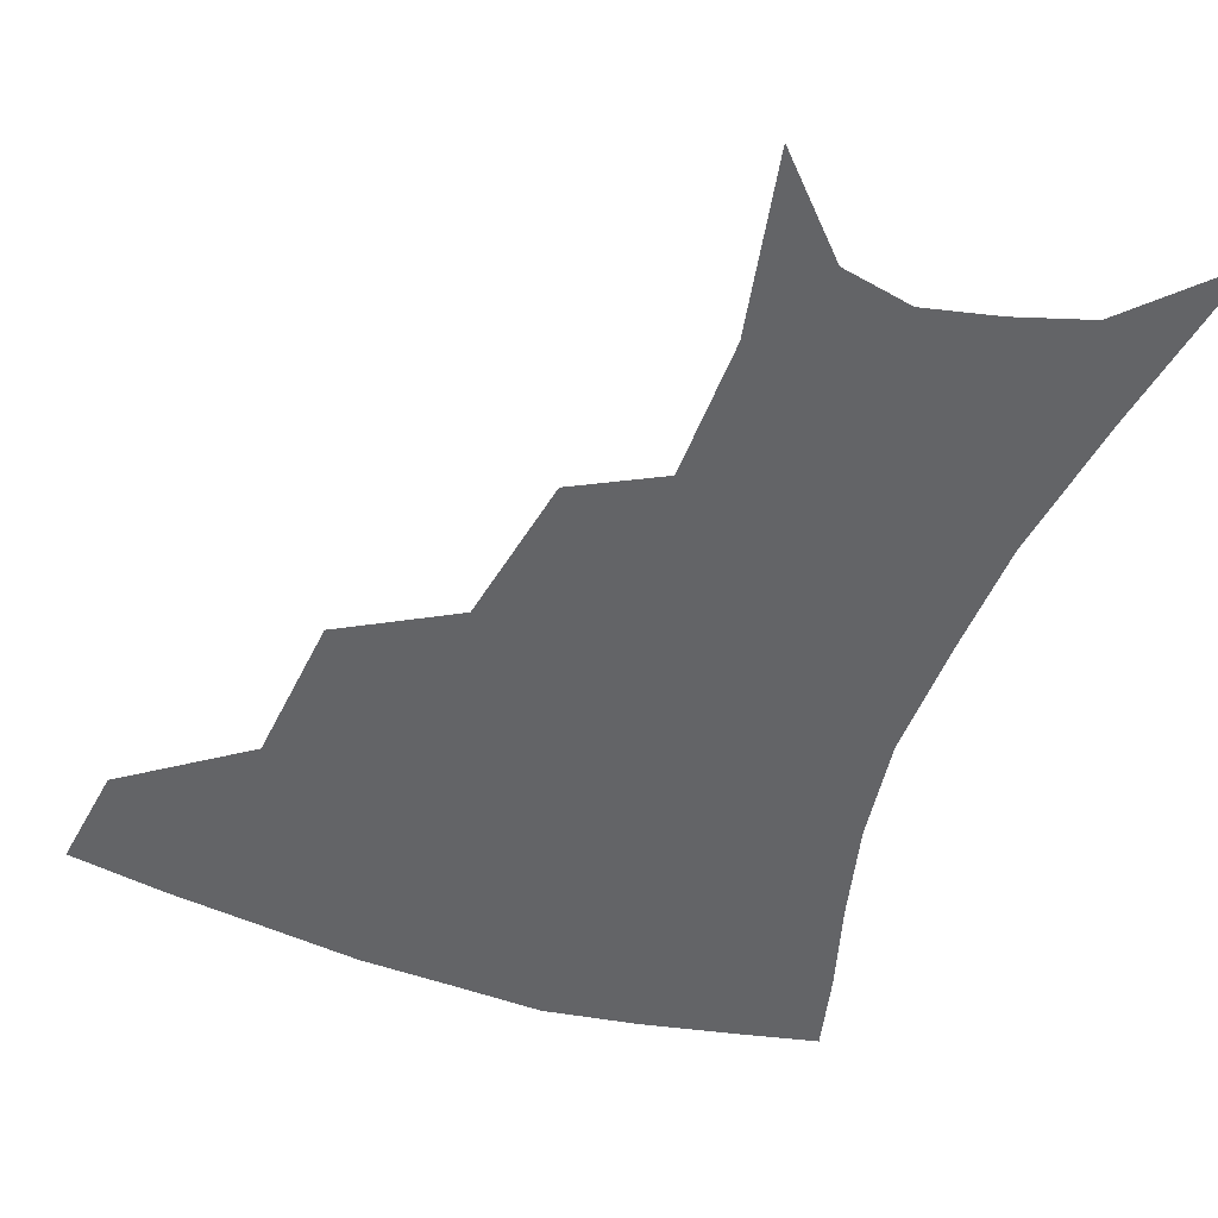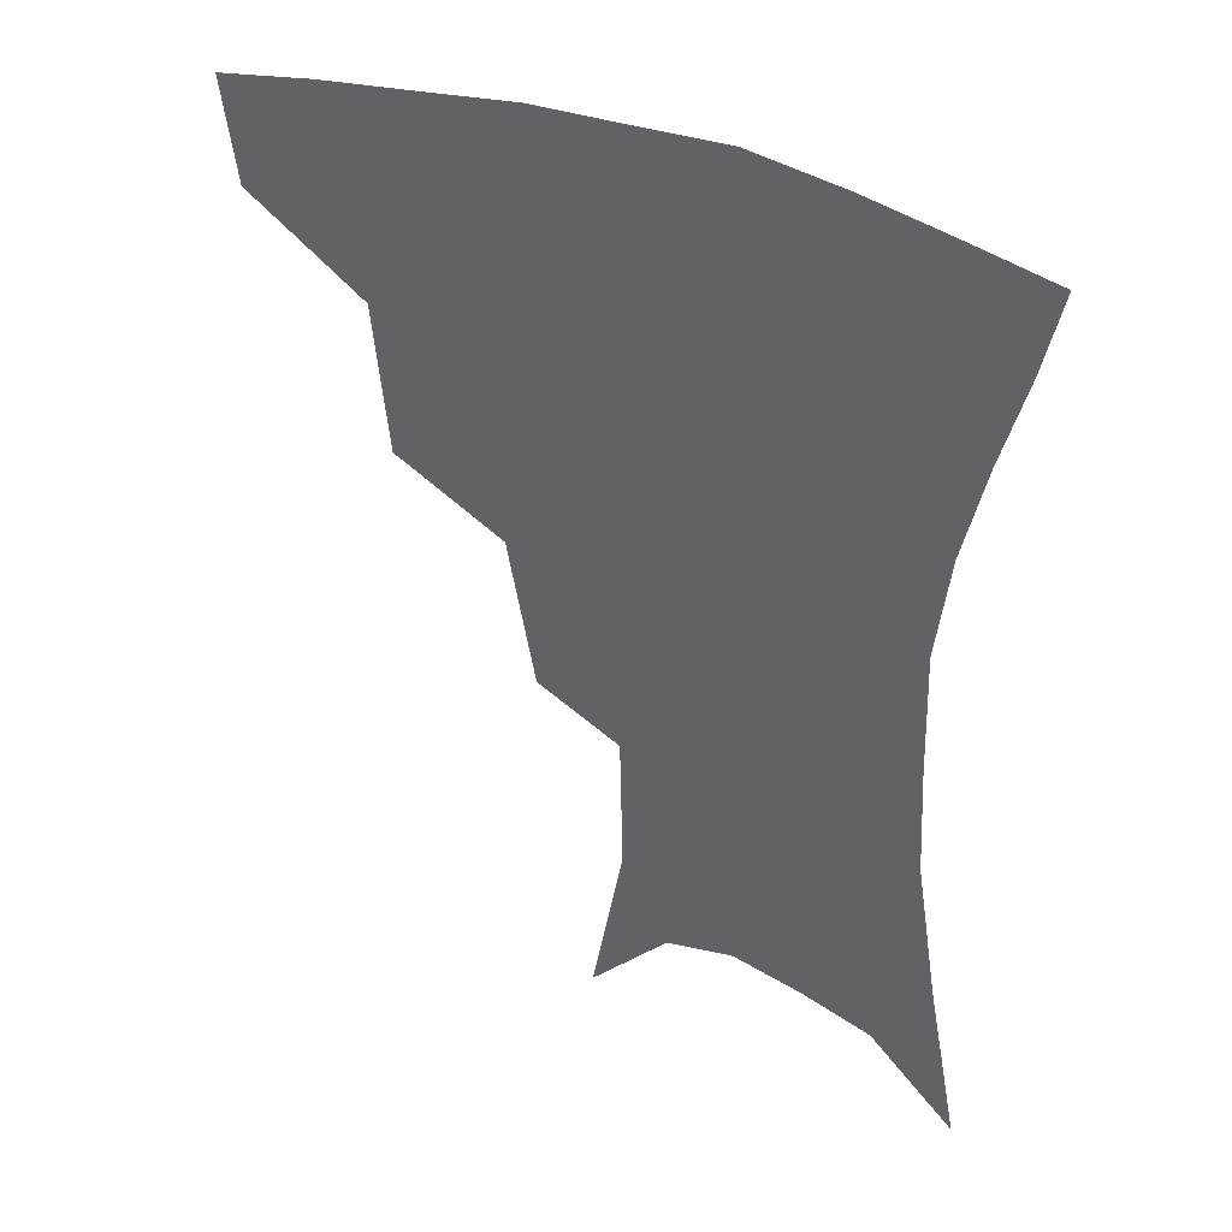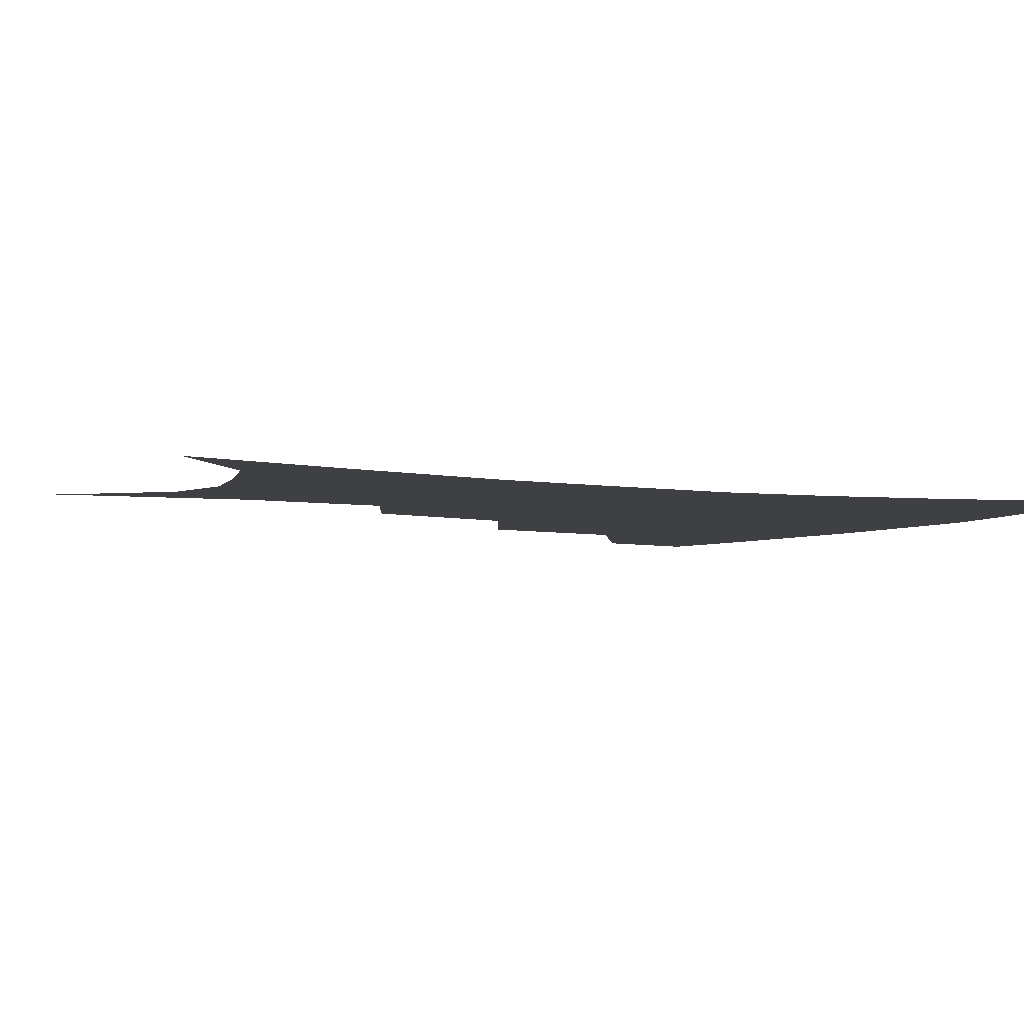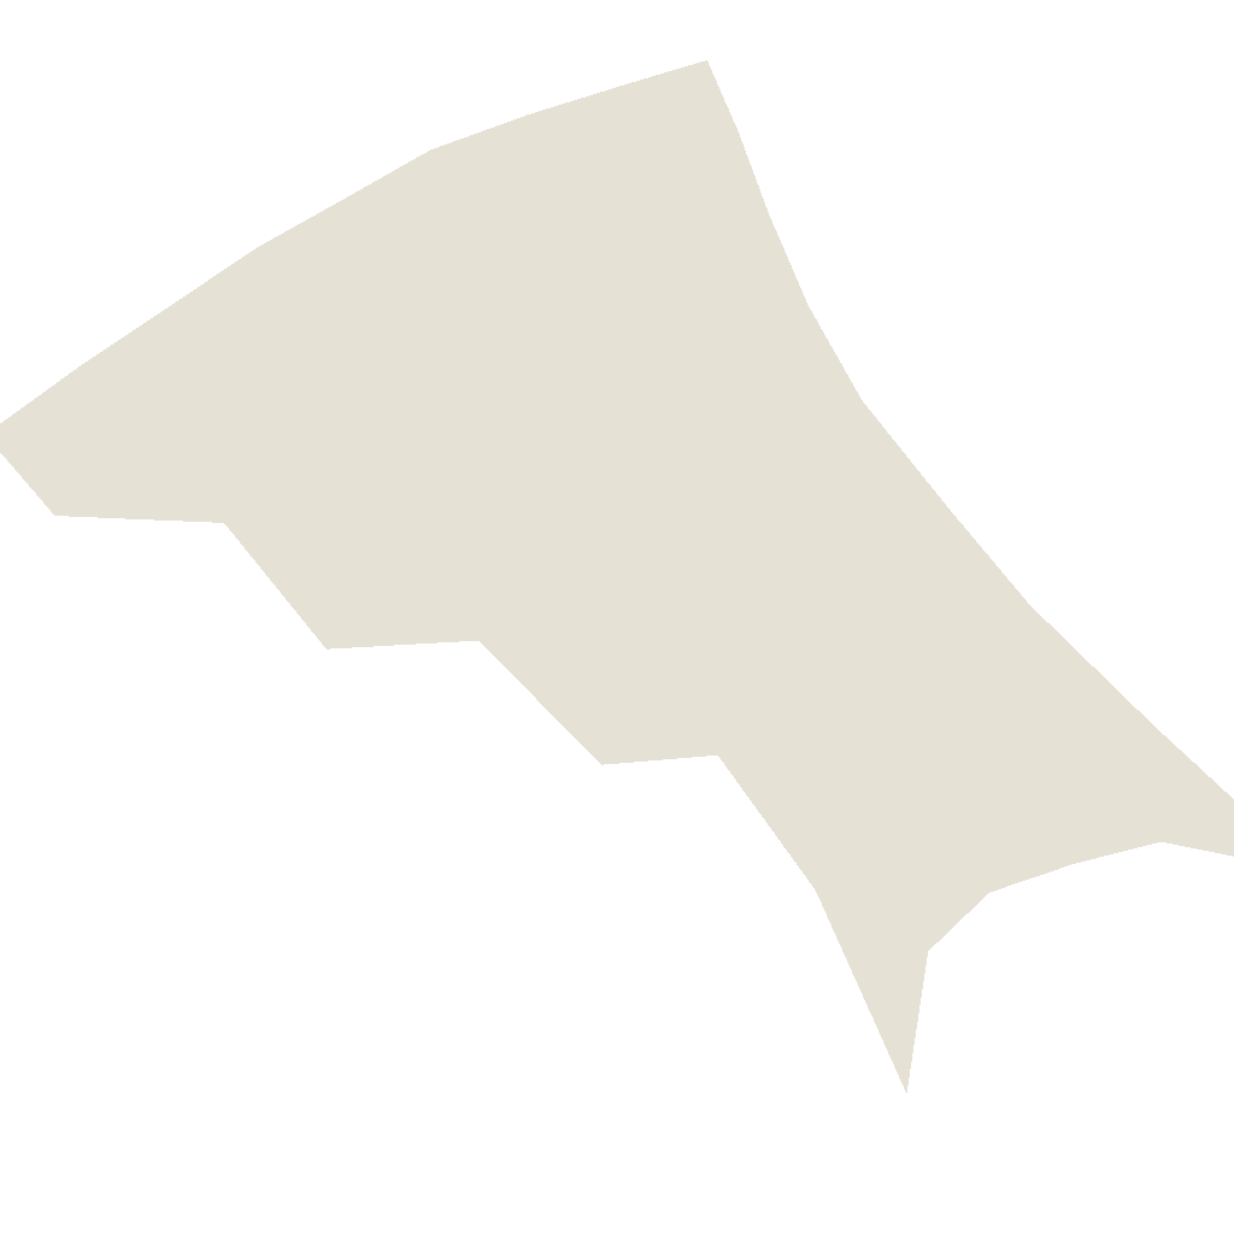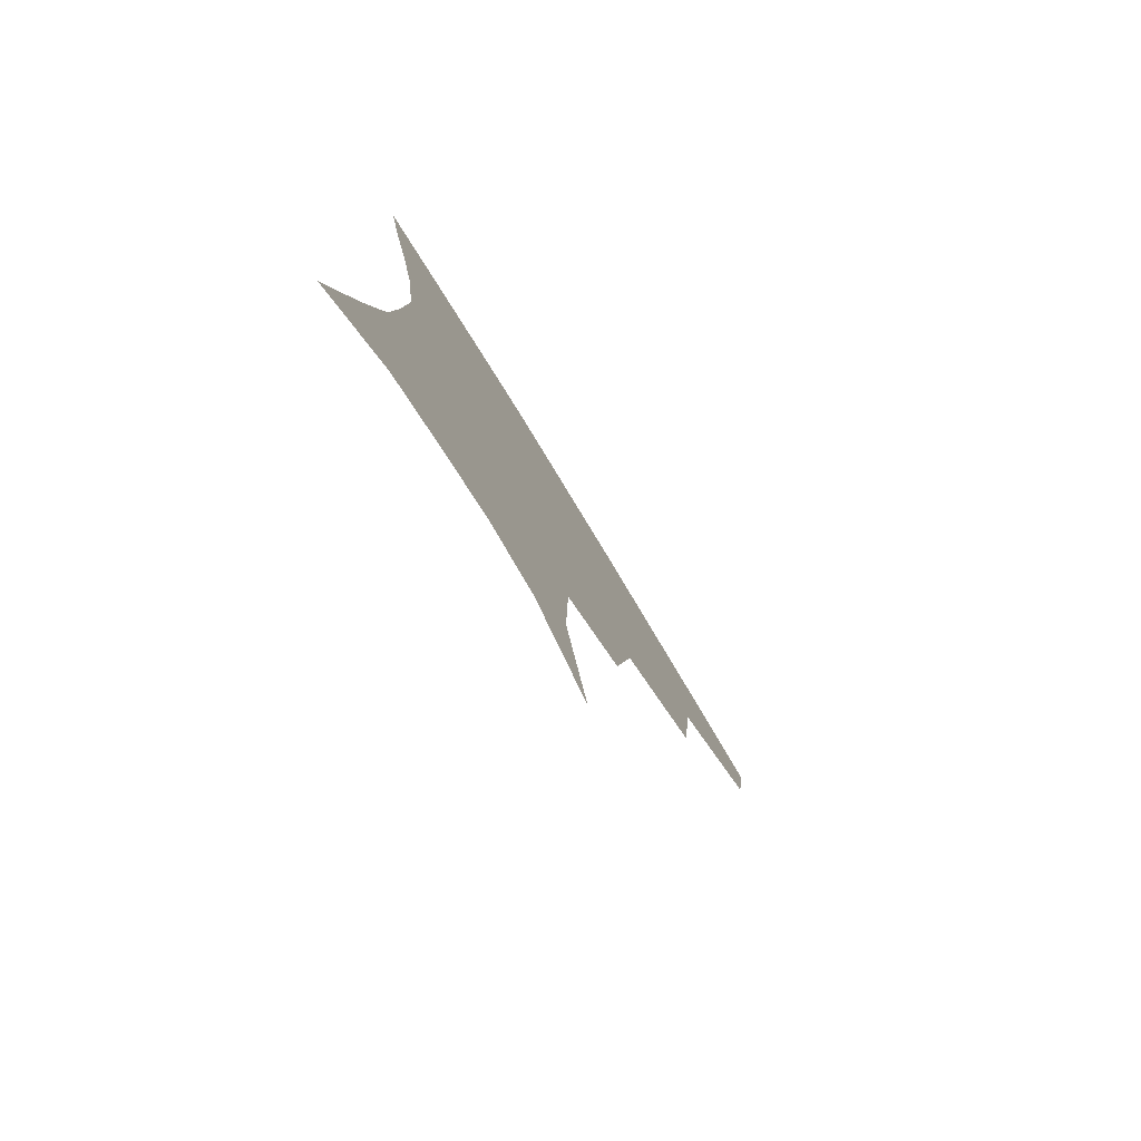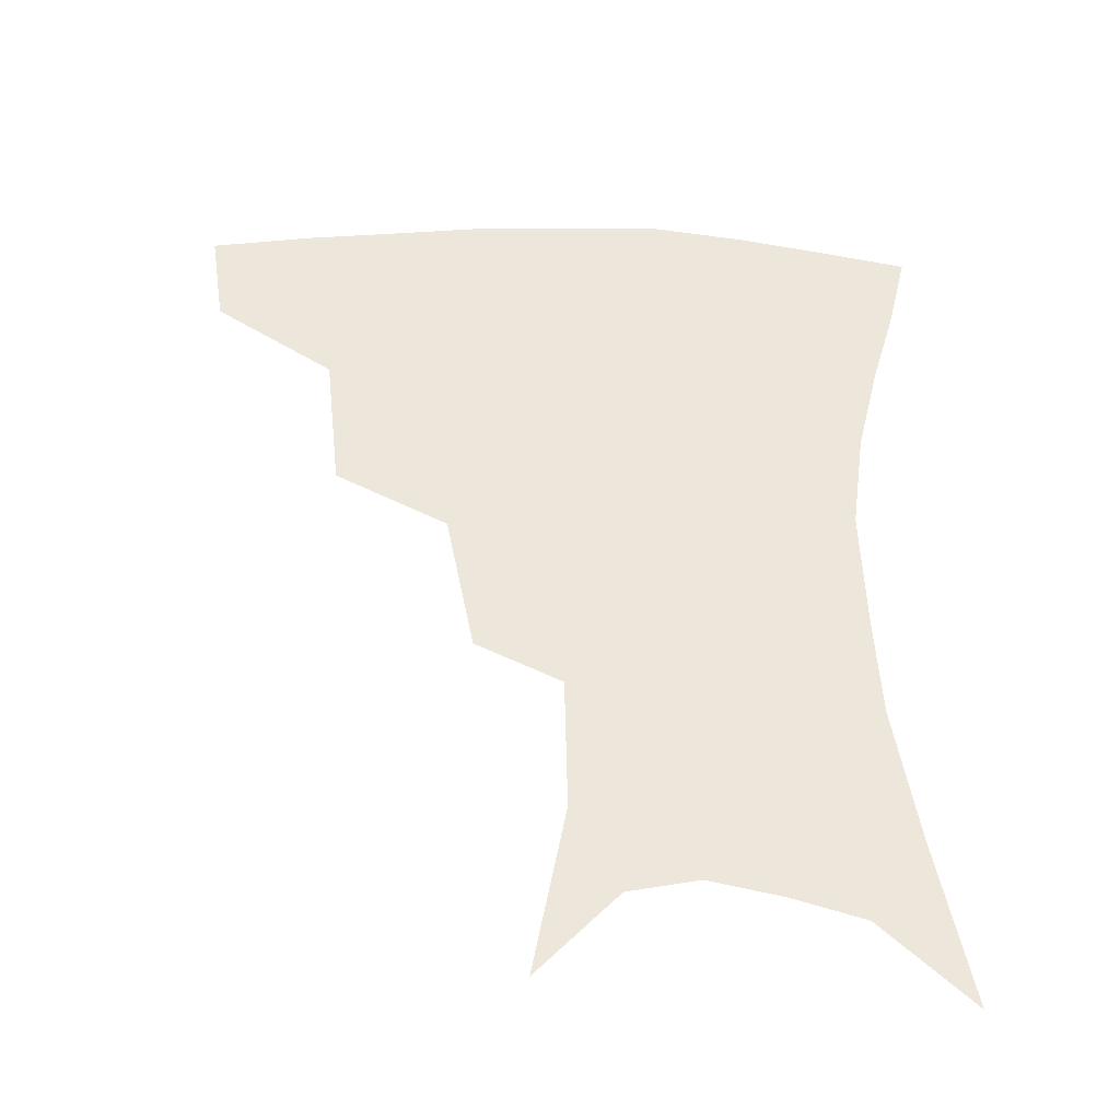
<metadata>
{"format":"obj","ext":"obj","renderer":"f3d","projection":"perspective","resolution":1024,"background":"white","views":[{"elev":-51.2,"azim":-19.5,"up":"+Z"},{"elev":38.7,"azim":27.4,"up":"+Y"},{"elev":-4.6,"azim":61.3,"up":"+Z"},{"elev":64.7,"azim":-31.9,"up":"+Z"},{"elev":-79.9,"azim":121.5,"up":"+Y"},{"elev":-41.5,"azim":-2.5,"up":"+Y"}]}
</metadata>
<code>
v 462.2 350.6 0
v 457.7 381.3 0
v 502.8 281.1 0
v 498 325.9 0
v 492.5 356.8 0
v 487.2 386.5 0
v 544.8 218.1 0
v 536.3 263 0
v 529.7 302.8 0
v 525.5 334.2 0
v 520.9 361.8 0
v 516.6 390.4 0
v 561.6 110.1 0
v 571.4 163.2 0
v 570.4 205.2 0
v 562.5 238.9 0
v 557.1 278.3 0
v 554.5 312.4 0
v 551.8 339.2 0
v 548.5 365.5 0
v 544.9 394.3 0
v 585.7 136.2 0
v 589.6 180.2 0
v 586.1 217 0
v 581.3 252.2 0
v 578.6 286.3 0
v 578.1 317.4 0
v 577.3 342 0
v 576.5 366.9 0
v 573.3 395.5 0
v 606.5 140.6 0
v 606.3 181.1 0
v 602.5 223.8 0
v 600.1 258.3 0
v 599.5 289.7 0
v 600.3 317.9 0
v 601.7 343 0
v 602.5 367.2 0
v 600.5 396.8 0
v 627.9 135.9 0
v 623.3 184.4 0
v 619.4 225 0
v 618.3 257.9 0
v 619.3 289.2 0
v 621.8 316.9 0
v 624.9 341.3 0
v 628.2 365.5 0
v 628.7 392.8 0
v 649.4 129.3 0
v 641.9 177.8 0
v 637.4 217.6 0
v 636.8 249.7 0
v 638 282.1 0
v 641.8 312.6 0
v 647.2 338.3 0
v 652.4 362.6 0
v 656 387.4 0
v 675.8 103.6 0
v 666.2 154.7 0
v 659.4 198.1 0
v 657.7 231 0
v 656.6 269.3 0
v 660.7 301 0
v 667.6 330.7 0
v 675.2 357.7 0
v 680.8 382.1 0
v 721 391 0
f 4 5 1
f 1 5 2
f 5 6 2
f 8 9 3
f 3 9 4
f 9 10 4
f 4 10 5
f 10 11 5
f 5 11 6
f 11 12 6
f 15 16 7
f 7 16 8
f 16 17 8
f 8 17 9
f 17 18 9
f 9 18 10
f 18 19 10
f 10 19 11
f 19 20 11
f 11 20 12
f 20 21 12
f 13 22 14
f 22 23 14
f 14 23 15
f 23 24 15
f 15 24 16
f 24 25 16
f 16 25 17
f 25 26 17
f 17 26 18
f 26 27 18
f 18 27 19
f 27 28 19
f 19 28 20
f 28 29 20
f 20 29 21
f 29 30 21
f 22 31 23
f 31 32 23
f 23 32 24
f 32 33 24
f 24 33 25
f 33 34 25
f 25 34 26
f 34 35 26
f 26 35 27
f 35 36 27
f 27 36 28
f 36 37 28
f 28 37 29
f 37 38 29
f 29 38 30
f 38 39 30
f 31 40 32
f 40 41 32
f 32 41 33
f 41 42 33
f 33 42 34
f 42 43 34
f 34 43 35
f 43 44 35
f 35 44 36
f 44 45 36
f 36 45 37
f 45 46 37
f 37 46 38
f 46 47 38
f 38 47 39
f 47 48 39
f 40 49 41
f 49 50 41
f 41 50 42
f 50 51 42
f 42 51 43
f 51 52 43
f 43 52 44
f 52 53 44
f 44 53 45
f 53 54 45
f 45 54 46
f 54 55 46
f 46 55 47
f 55 56 47
f 47 56 48
f 56 57 48
f 49 58 50
f 58 59 50
f 50 59 51
f 59 60 51
f 51 60 52
f 60 61 52
f 52 61 53
f 61 62 53
f 53 62 54
f 62 63 54
f 54 63 55
f 63 64 55
f 55 64 56
f 64 65 56
f 56 65 57
f 65 66 57

</code>
